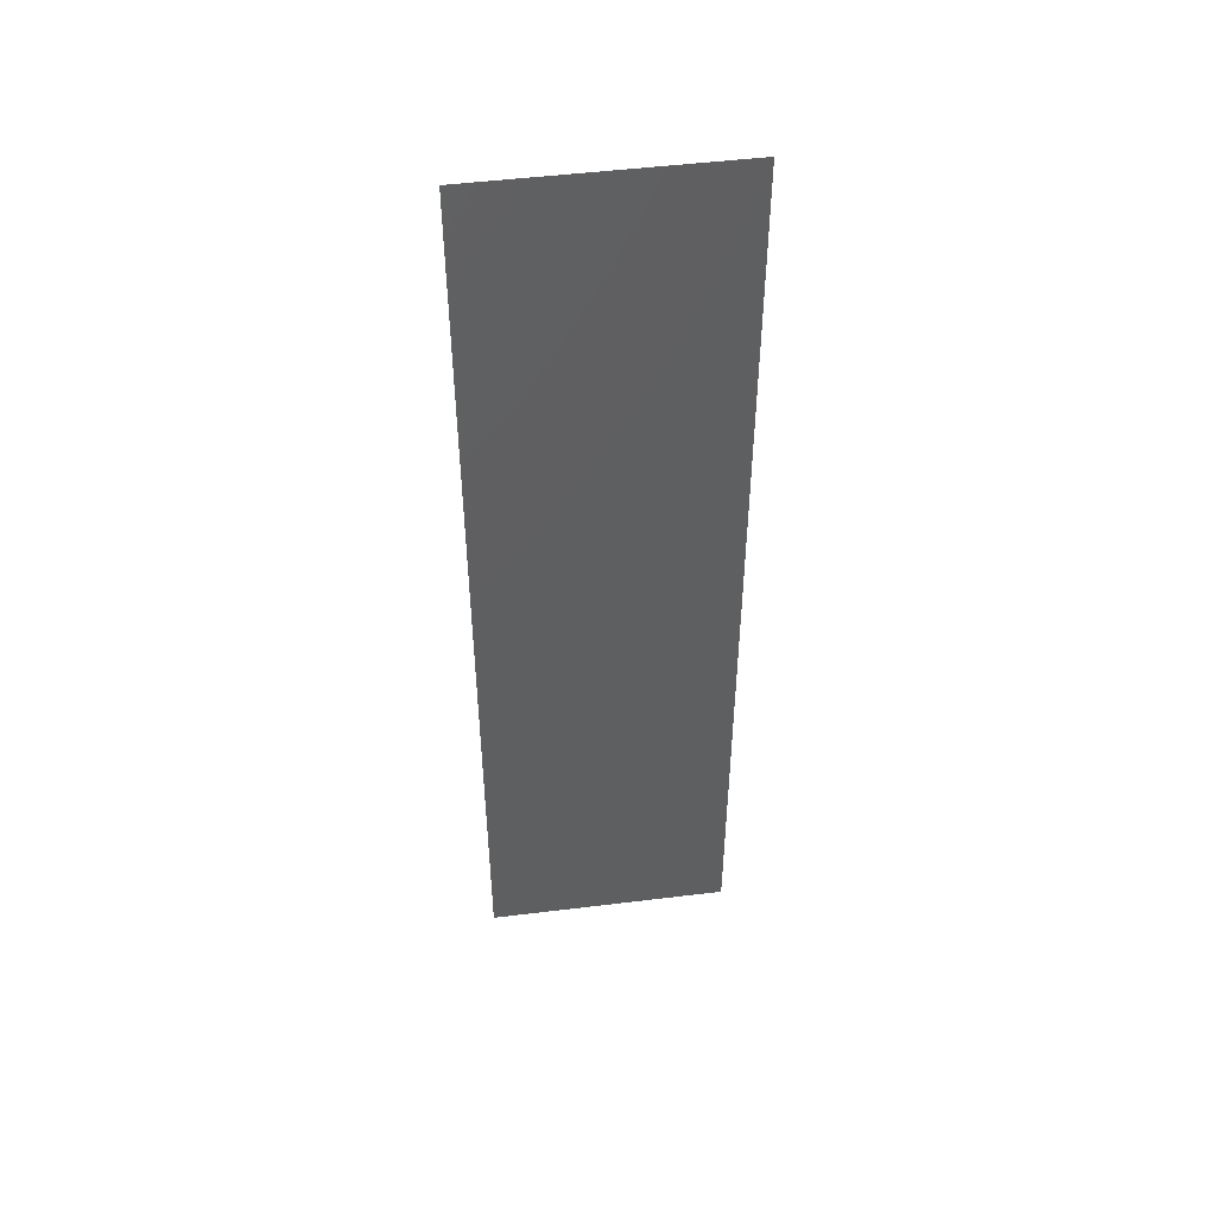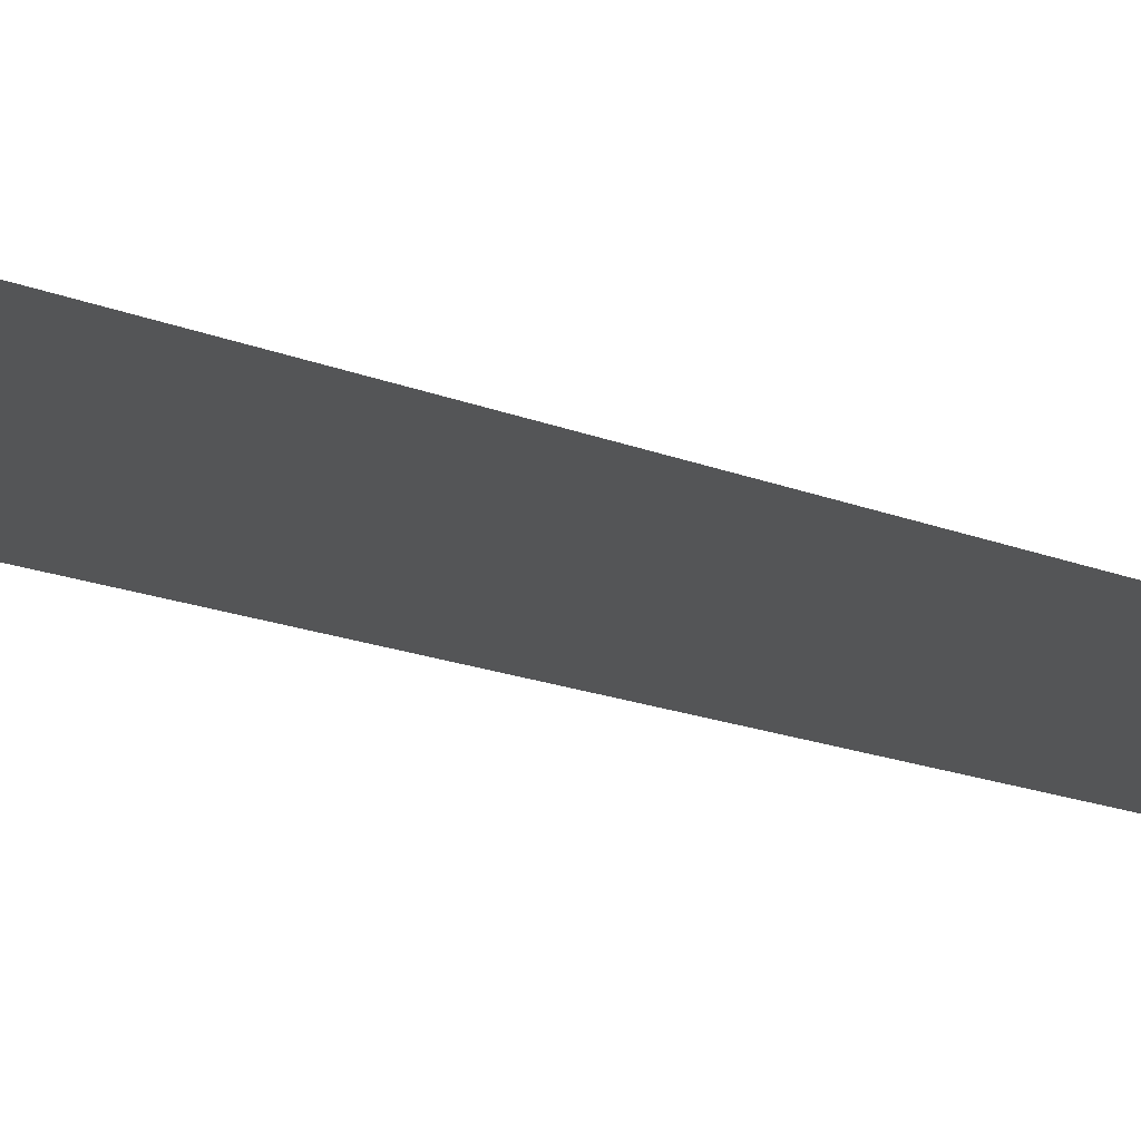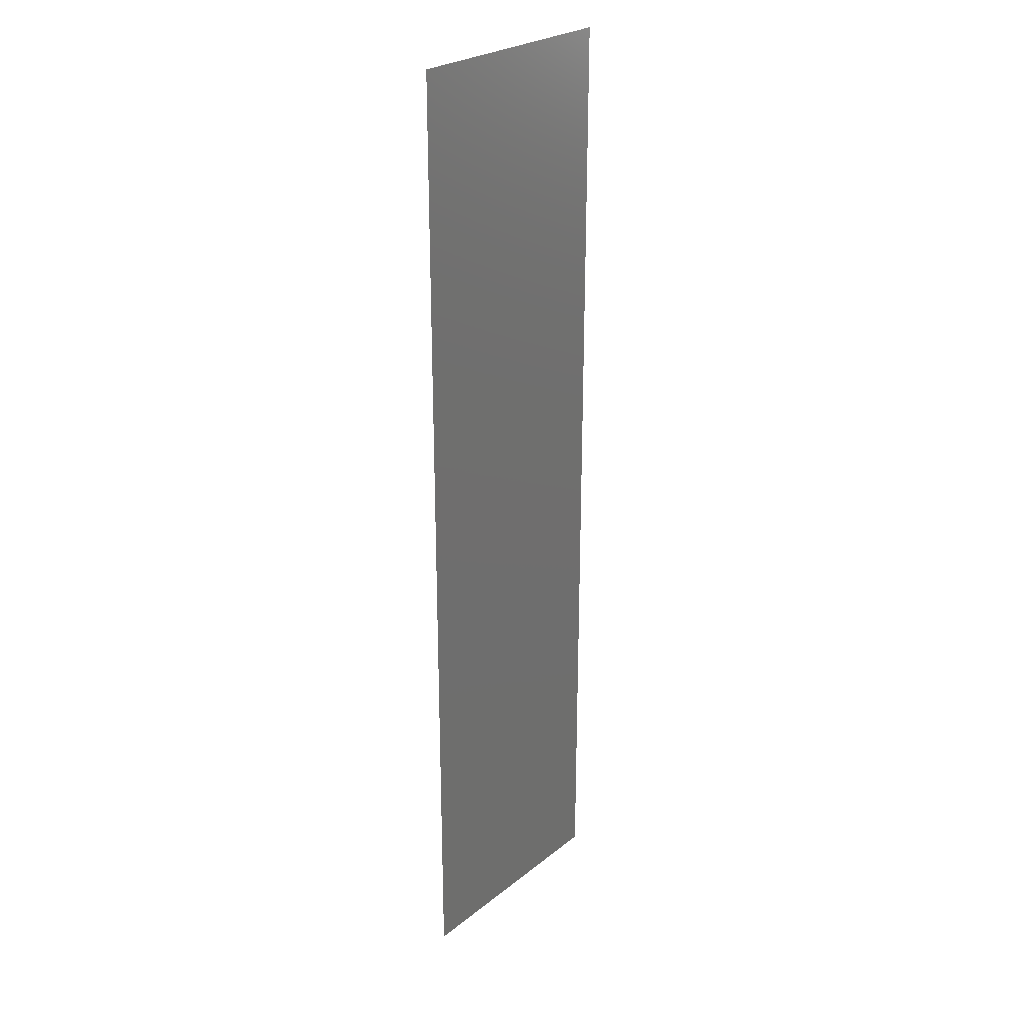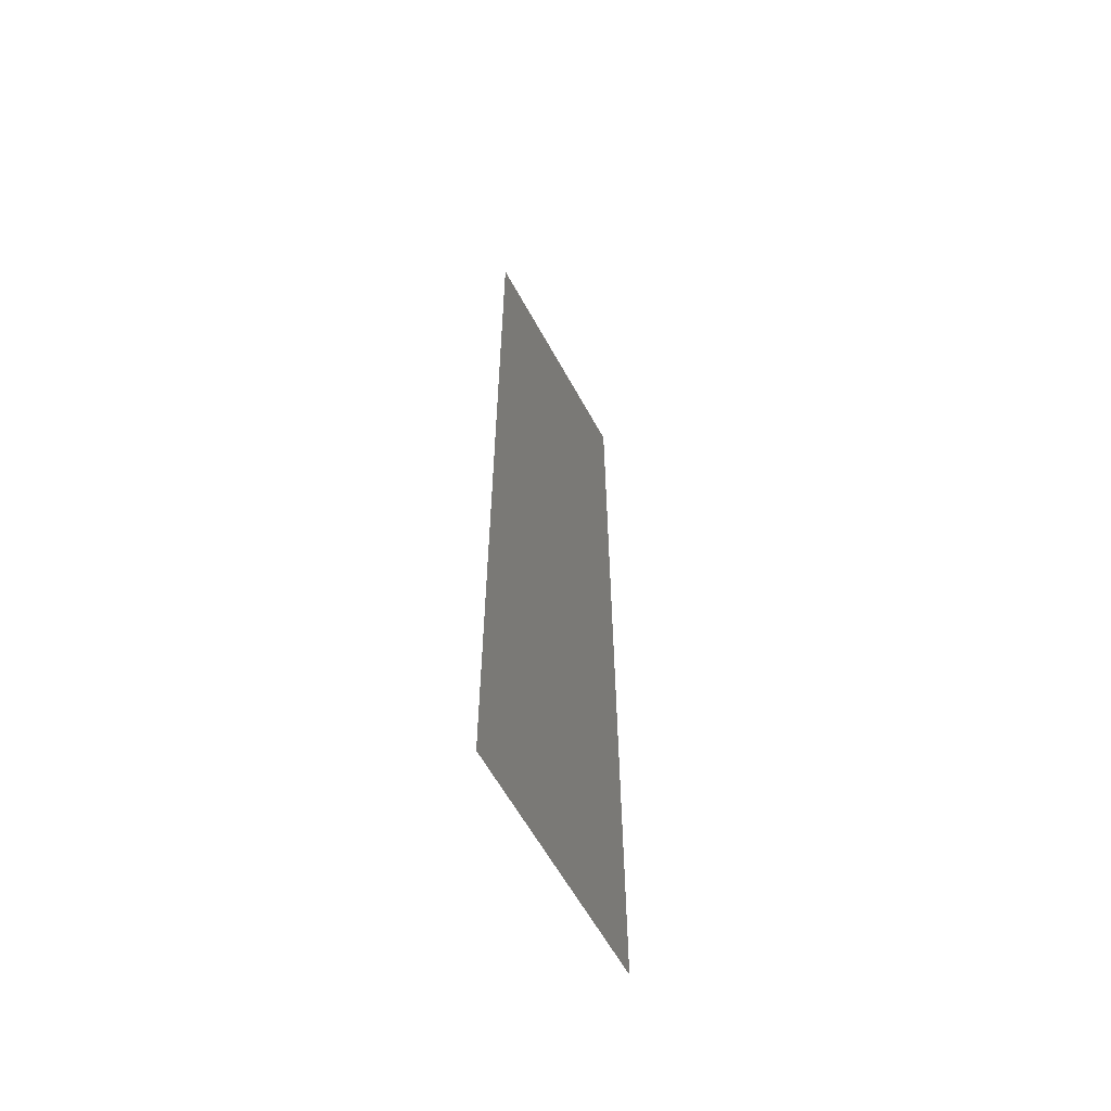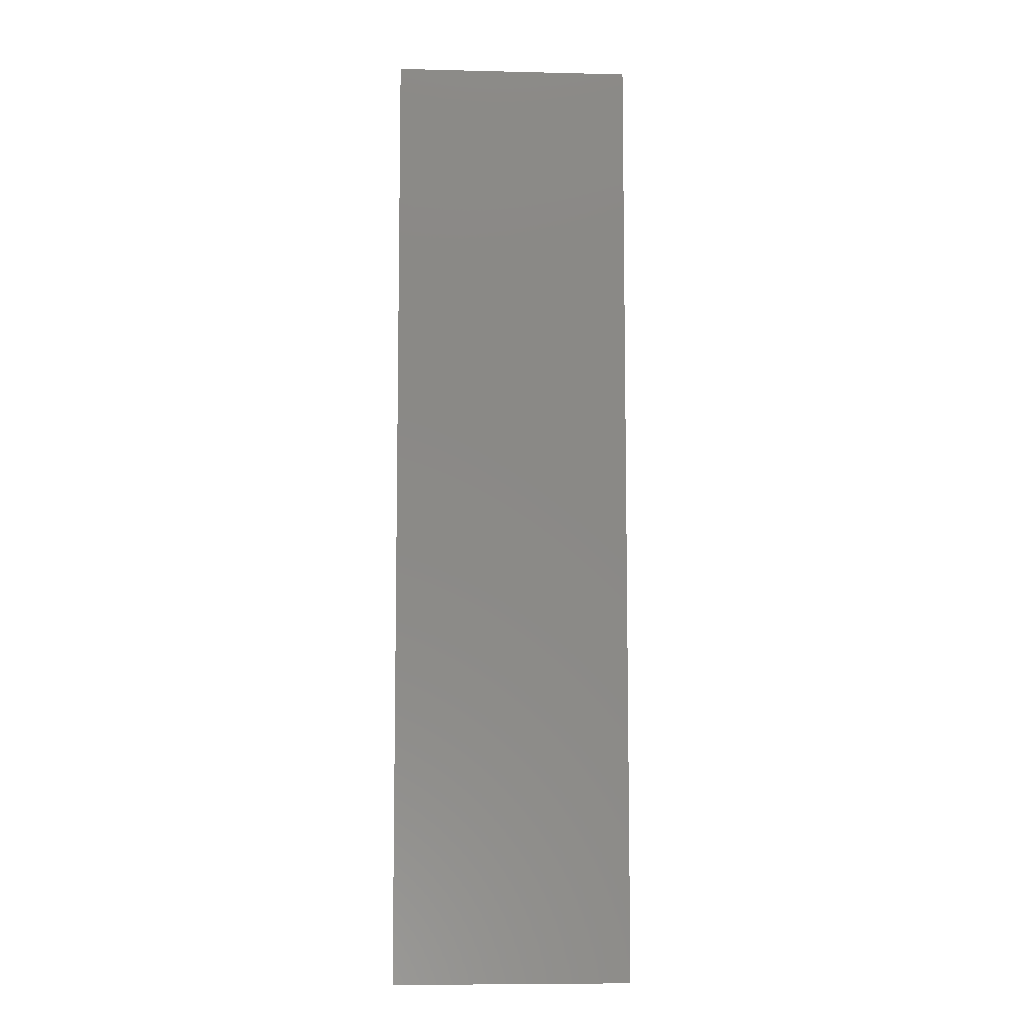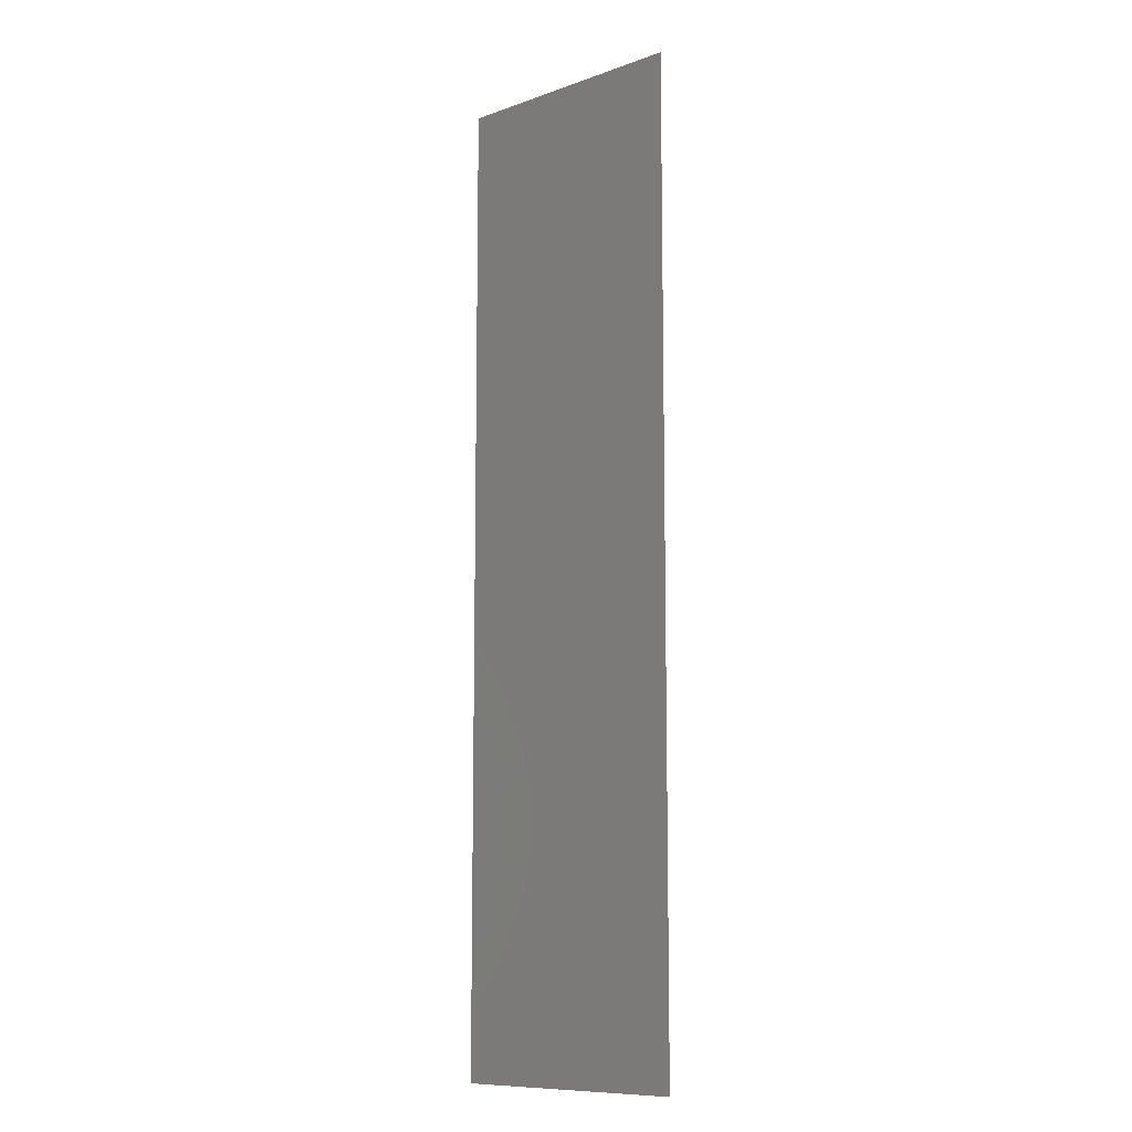
<metadata>
{"format":"stl","ext":"stl","renderer":"f3d","projection":"perspective","resolution":1024,"background":"white","views":[{"elev":49.7,"azim":172.3,"up":"+Y"},{"elev":-12.9,"azim":42.9,"up":"+Z"},{"elev":26.0,"azim":-50.9,"up":"+Y"},{"elev":-60.9,"azim":-61.4,"up":"+Y"},{"elev":-8.0,"azim":176.2,"up":"+Y"},{"elev":-10.2,"azim":-138.3,"up":"+Y"}]}
</metadata>
<code>
# stl→obj: 4 verts, 2 faces
v 1.5 0 0
v 1.5 2 0
v 1 0 0
v 1 2 0
f 1 2 3
f 2 4 3

</code>
